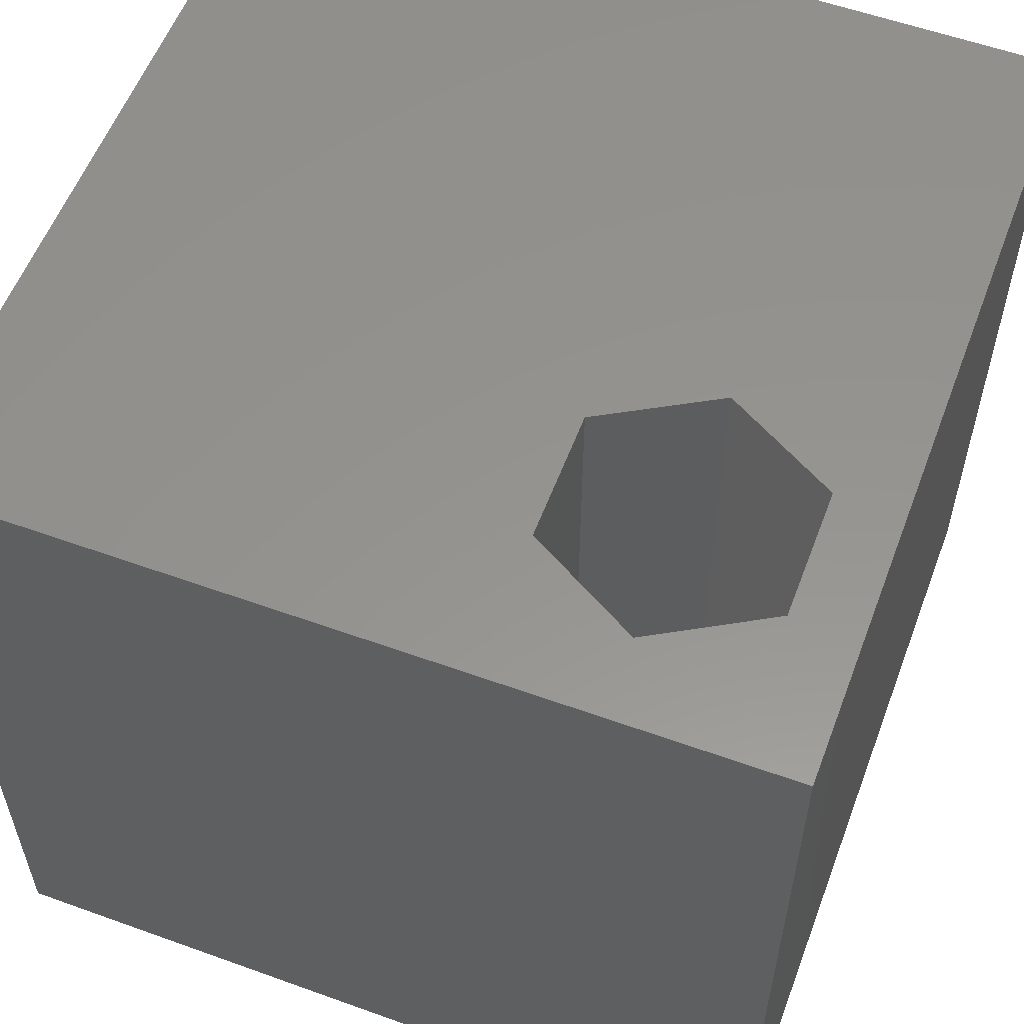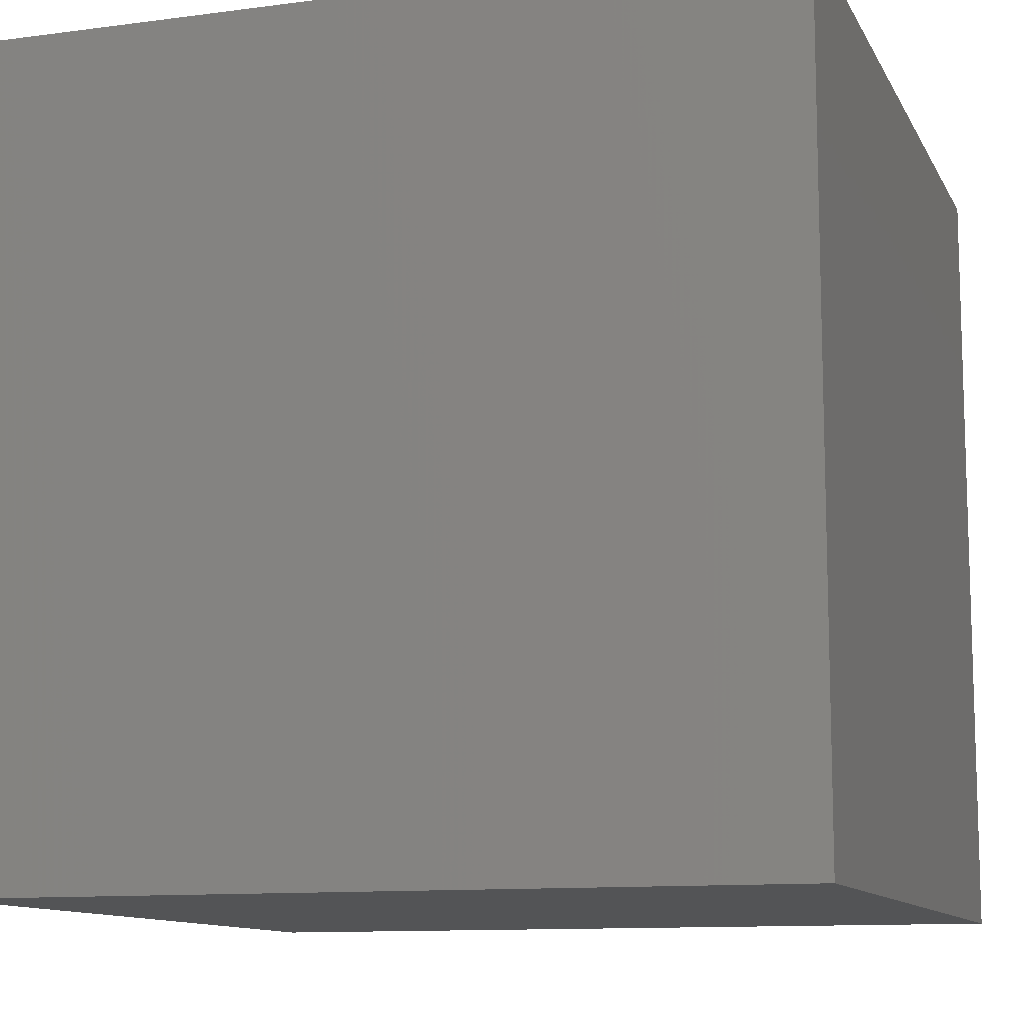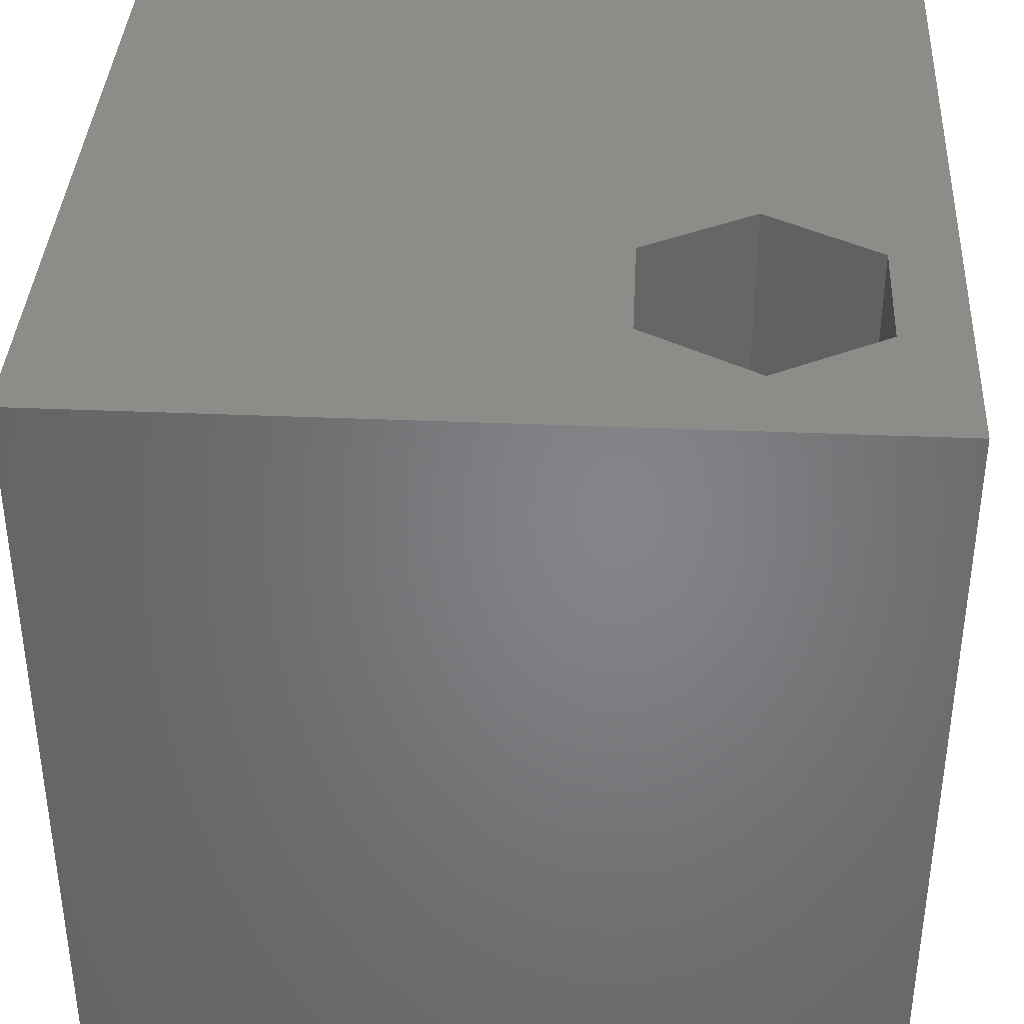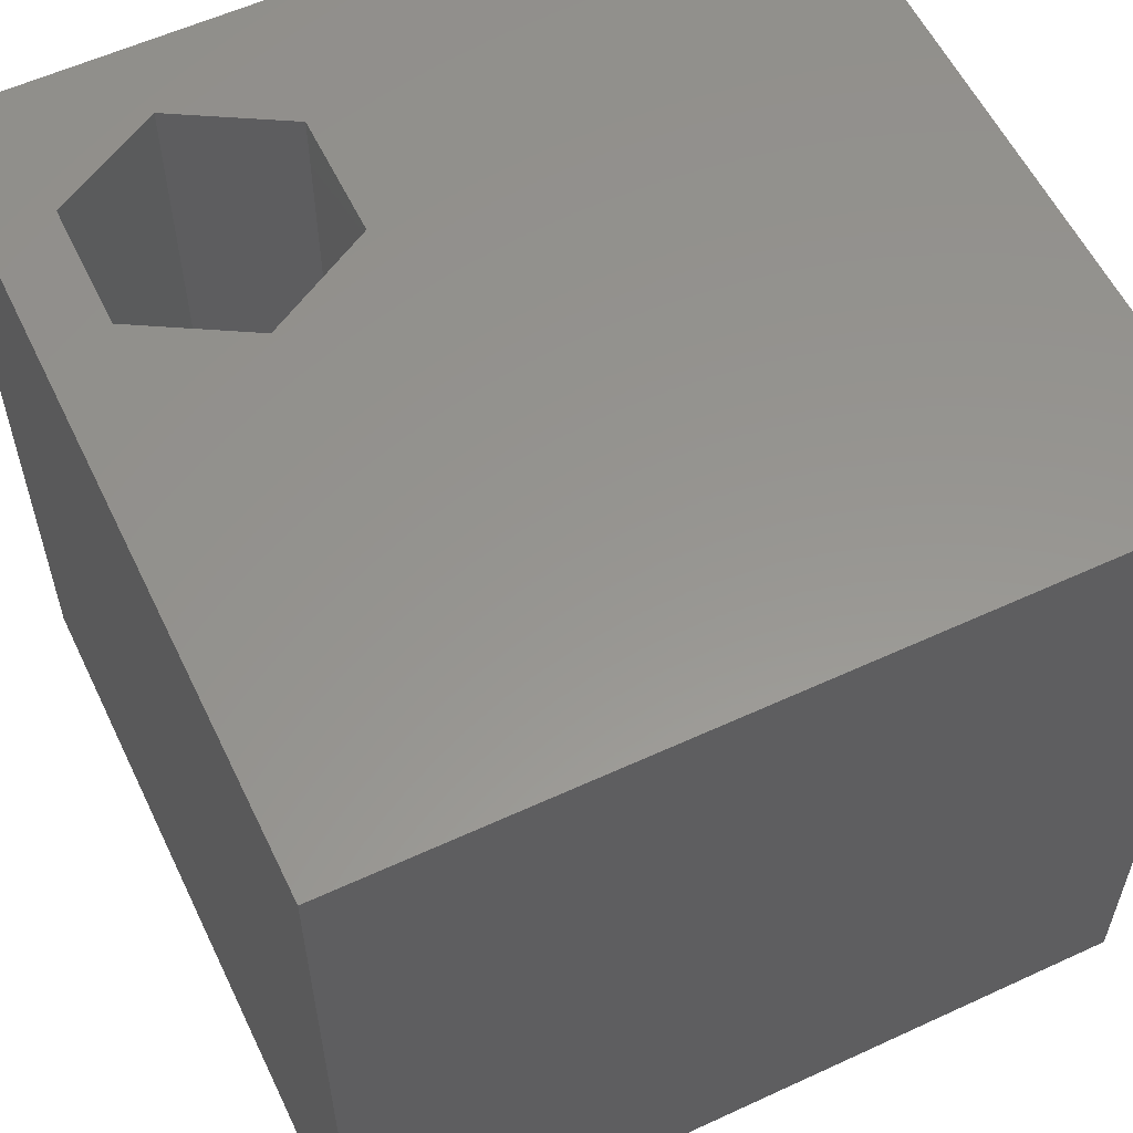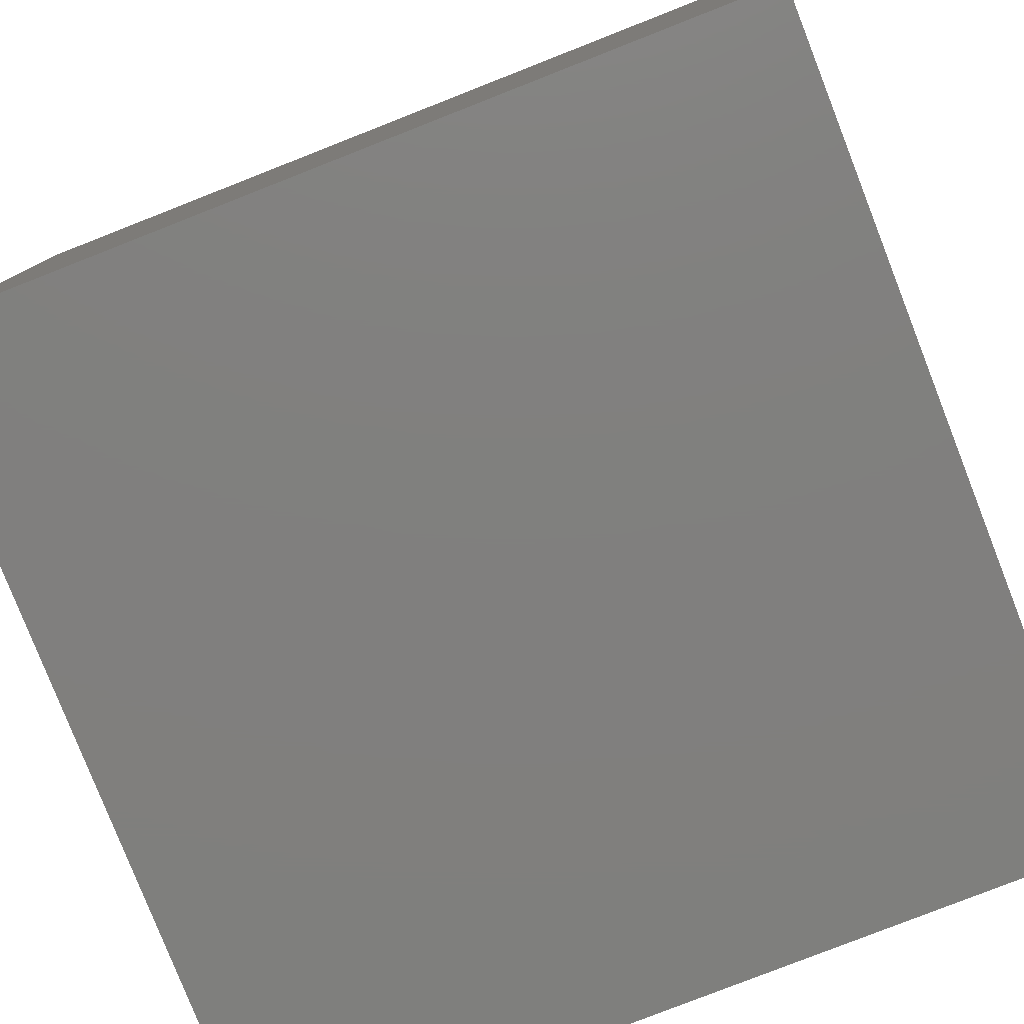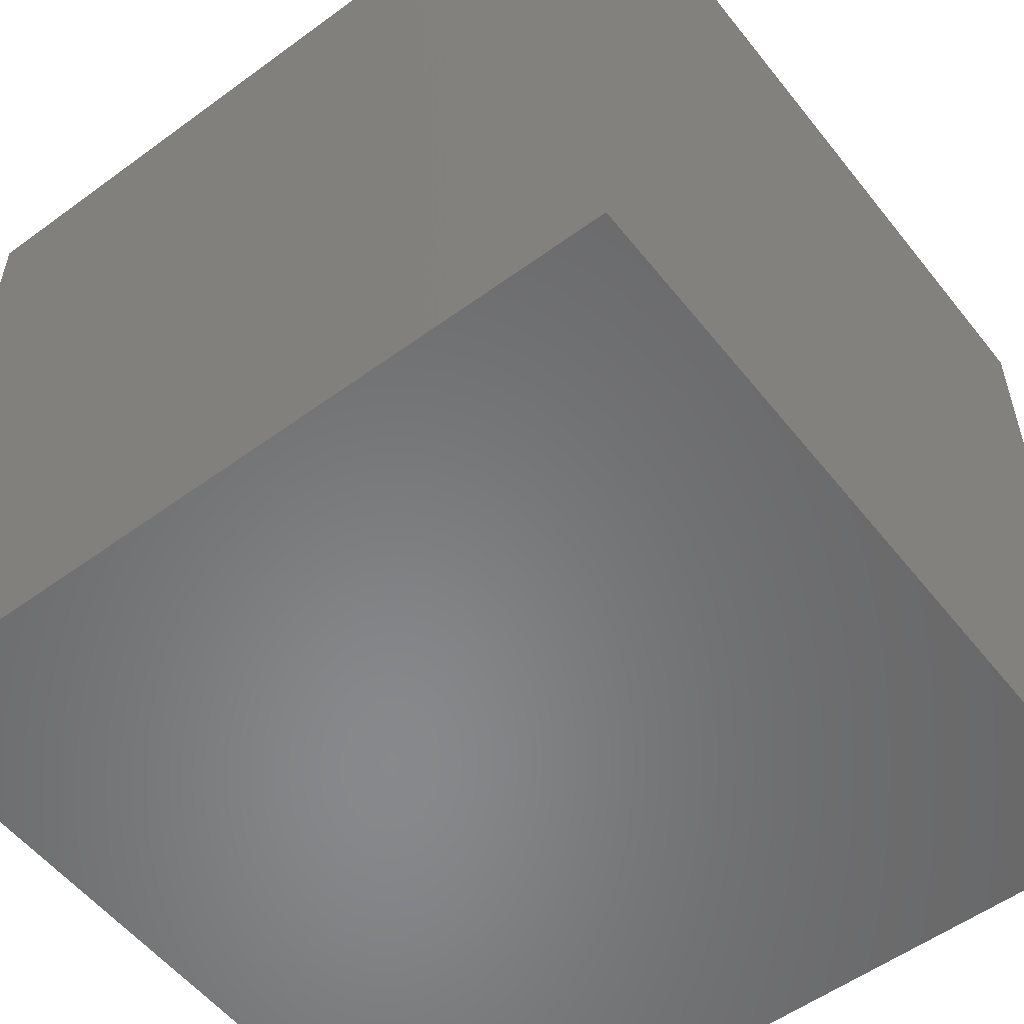
<metadata>
{"format":"stl","ext":"stl","renderer":"f3d","projection":"perspective","resolution":1024,"background":"white","views":[{"elev":56.9,"azim":110.6,"up":"+Z"},{"elev":-11.2,"azim":18.1,"up":"+Z"},{"elev":37.8,"azim":93.1,"up":"+Z"},{"elev":57.7,"azim":-115.6,"up":"+Z"},{"elev":-79.7,"azim":111.4,"up":"+Z"},{"elev":-54.9,"azim":-142.3,"up":"+Y"}]}
</metadata>
<code>
# stl→obj: 20 verts, 36 faces
v 0 10 10
v 0 10 0
v 0 0 10
v 0 0 0
v 10 10 10
v 9.034 7.82 10
v 10 0 10
v 8.242 6.448 10
v 6.658 6.448 10
v 5.866 7.82 10
v 6.658 9.192 10
v 8.242 9.192 10
v 10 10 0
v 10 0 0
v 5.866 7.82 2.912
v 6.658 9.192 2.912
v 8.242 9.192 2.912
v 9.034 7.82 2.912
v 8.242 6.448 2.912
v 6.658 6.448 2.912
f 1 2 3
f 3 2 4
f 5 6 7
f 7 6 8
f 7 8 3
f 3 8 9
f 3 9 1
f 9 10 1
f 1 10 11
f 1 11 5
f 5 11 12
f 5 12 6
f 13 5 14
f 14 5 7
f 2 13 4
f 4 13 14
f 5 13 1
f 1 13 2
f 14 7 4
f 4 7 3
f 15 16 10
f 10 16 11
f 16 17 11
f 11 17 12
f 17 18 12
f 12 18 6
f 18 19 6
f 6 19 8
f 19 20 8
f 8 20 9
f 20 15 9
f 9 15 10
f 15 20 16
f 16 20 19
f 16 19 17
f 17 19 18

</code>
